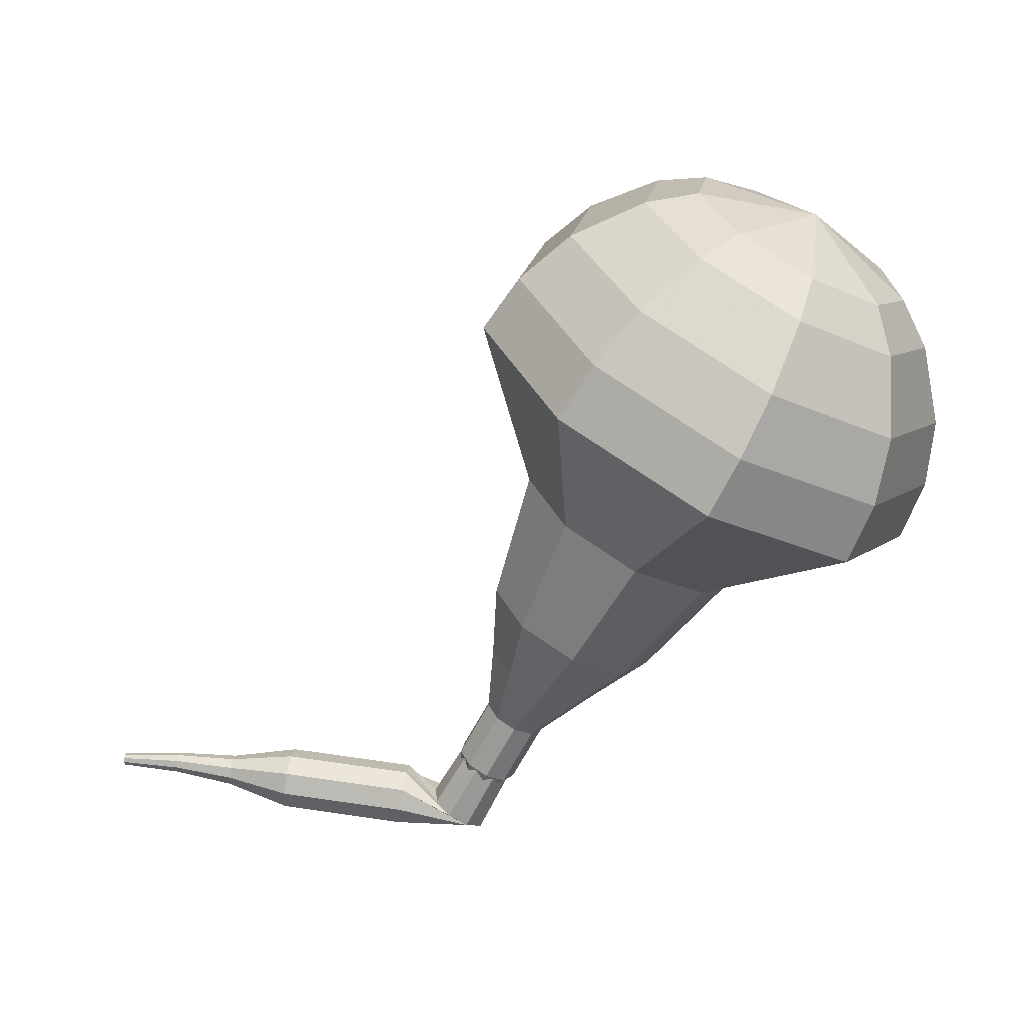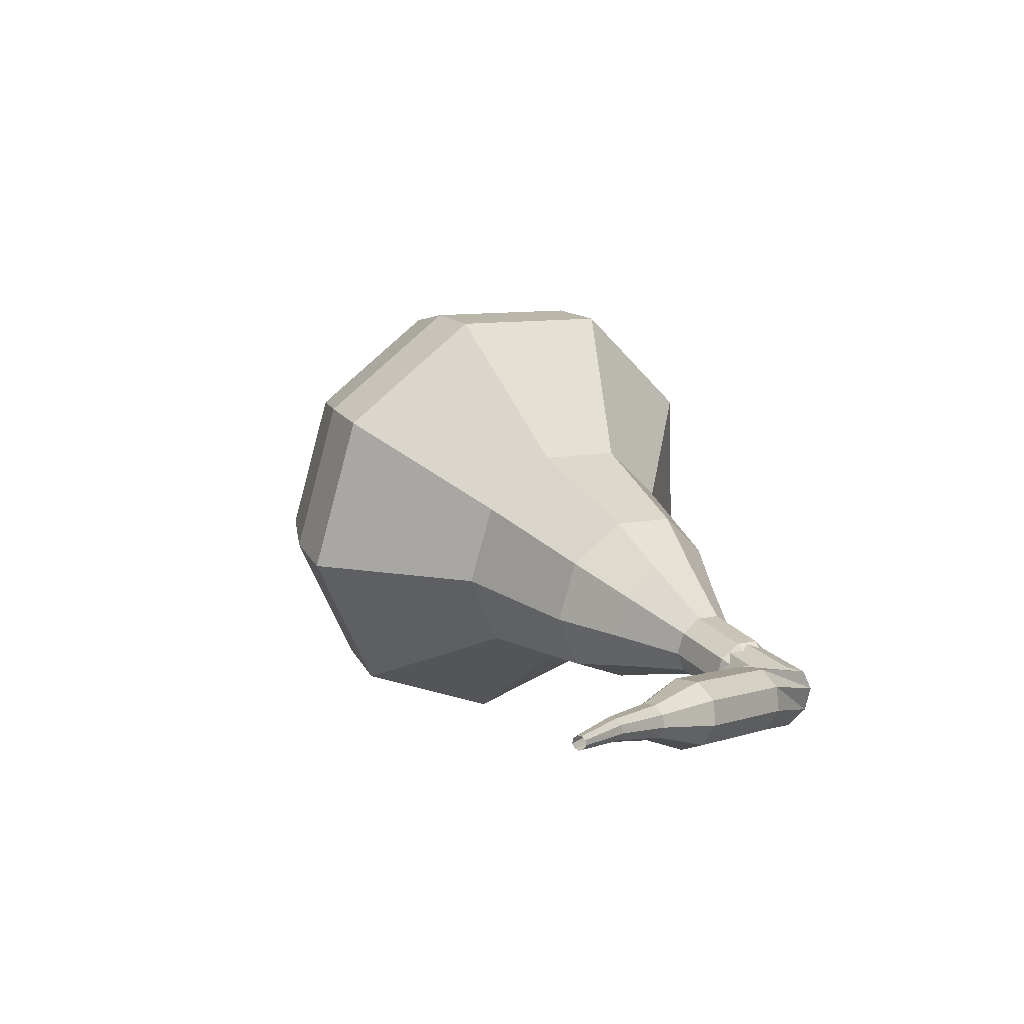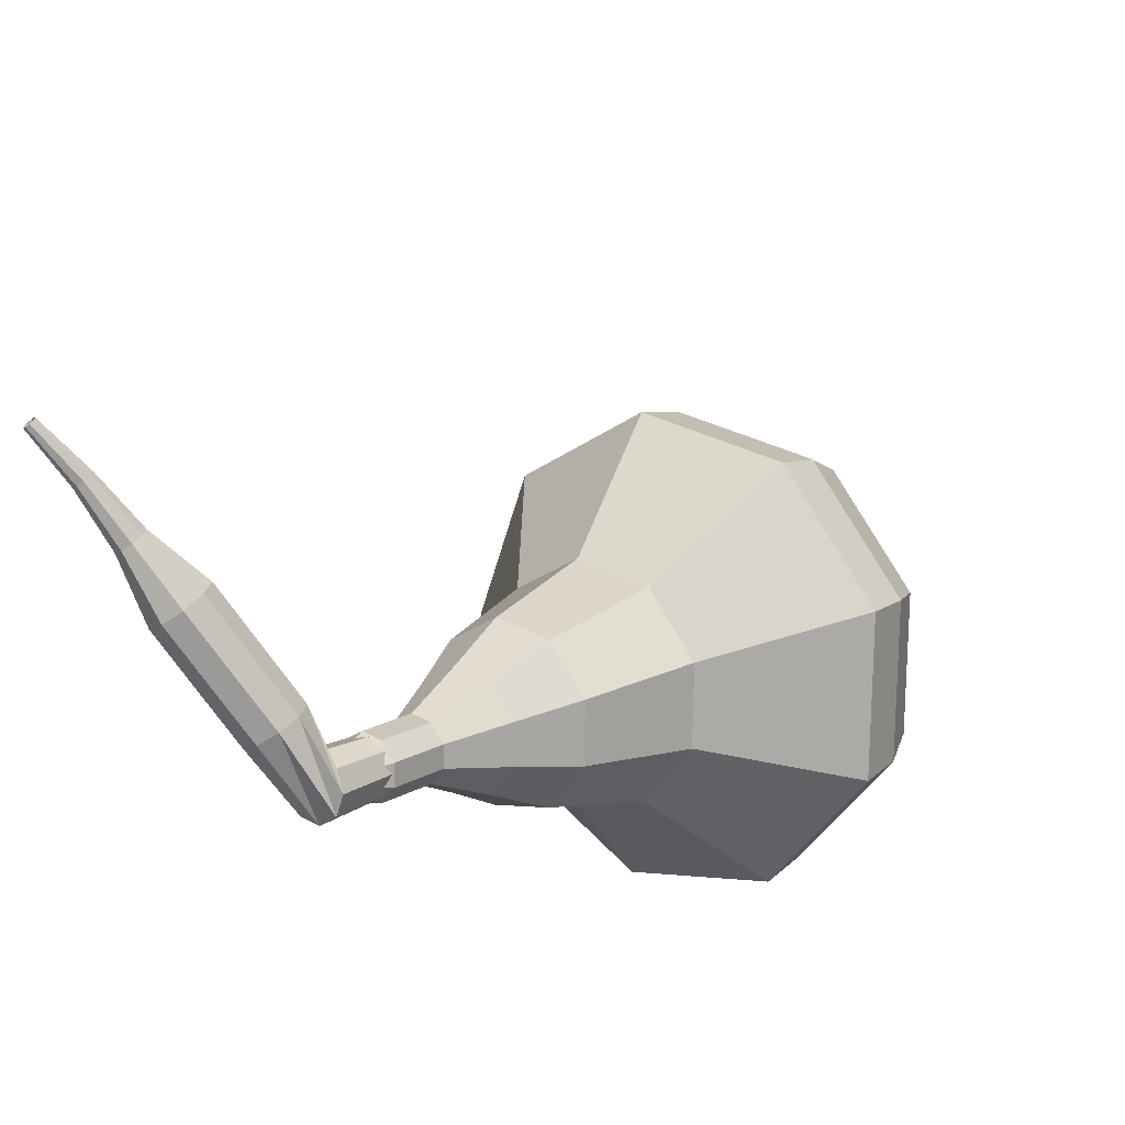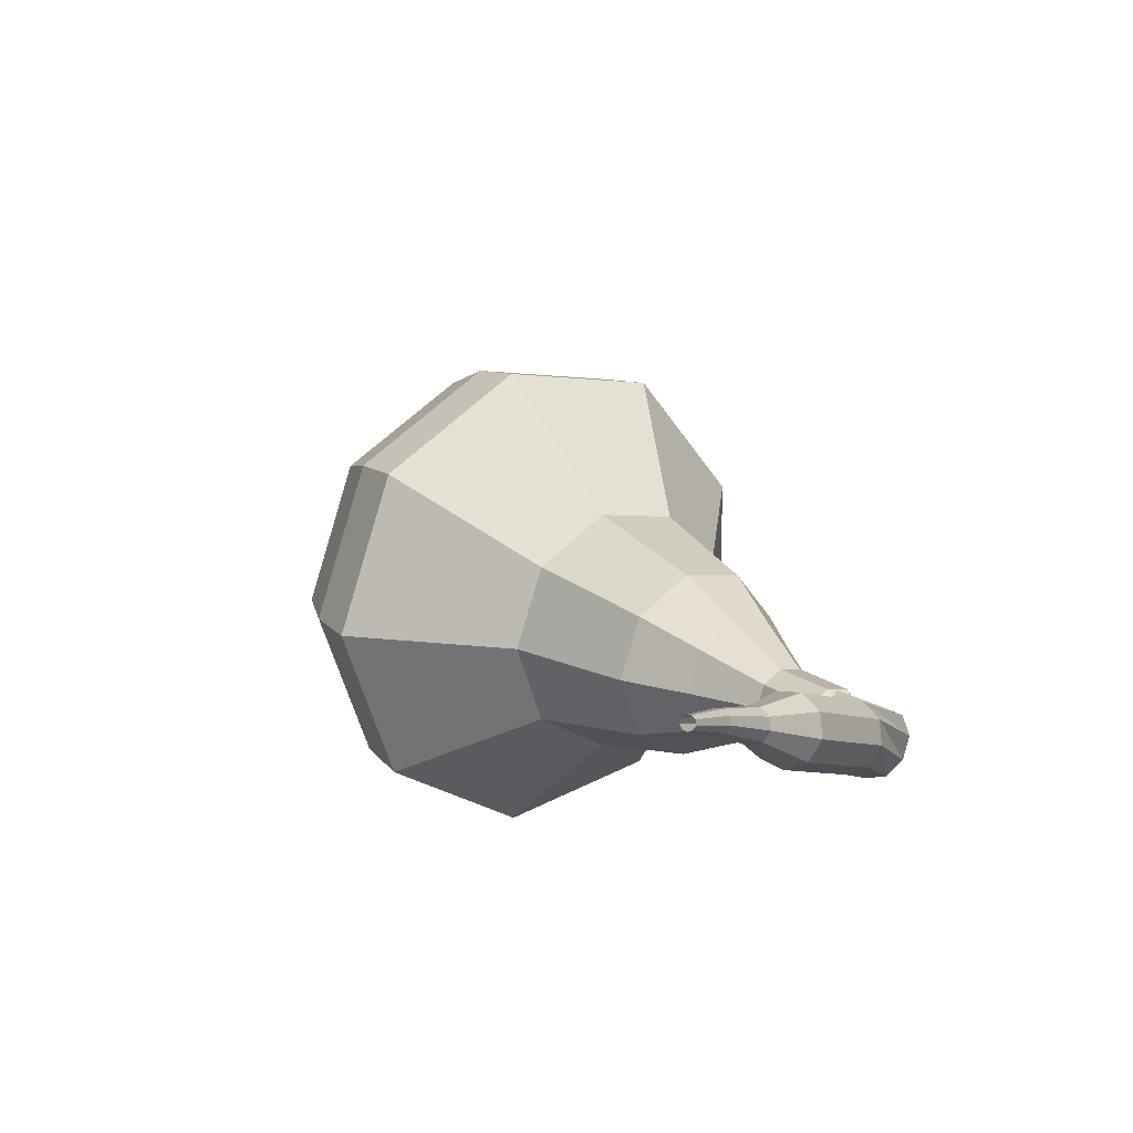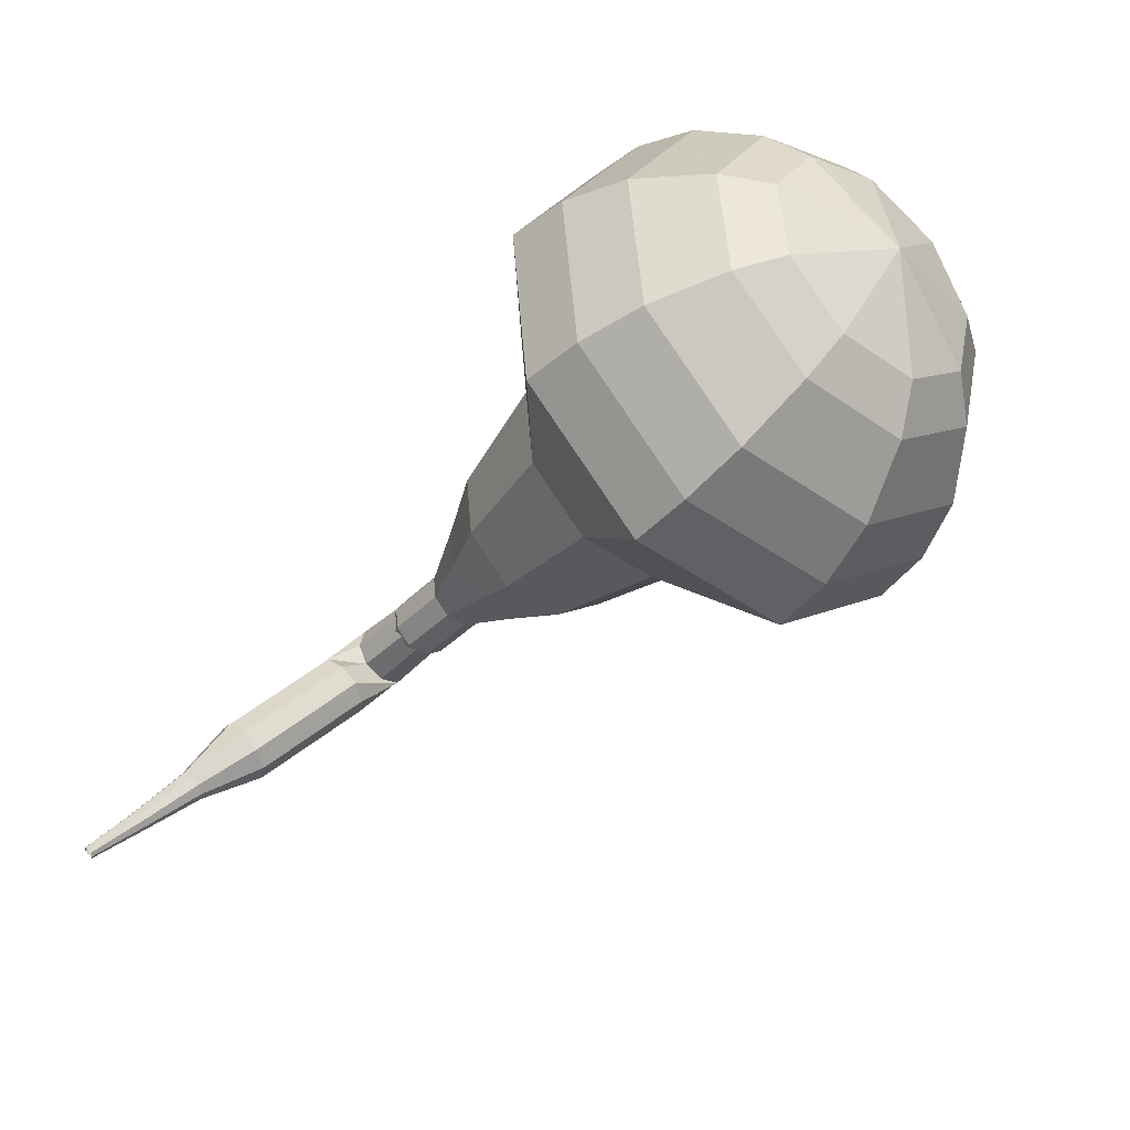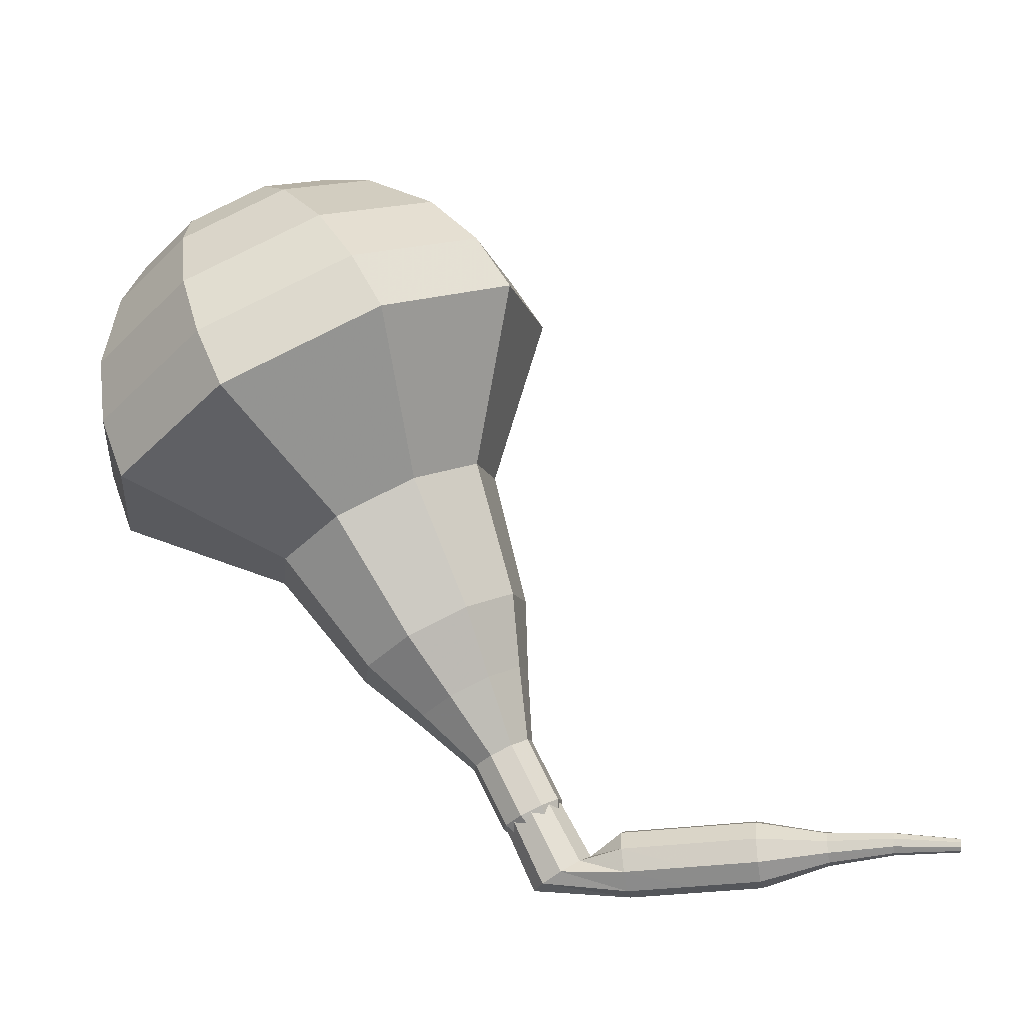
<metadata>
{"format":"obj","ext":"obj","renderer":"f3d","projection":"perspective","resolution":1024,"background":"white","views":[{"elev":-4.1,"azim":-3.3,"up":"+Y"},{"elev":-8.4,"azim":-64.5,"up":"+Z"},{"elev":-63.0,"azim":-63.5,"up":"+Y"},{"elev":-16.5,"azim":-68.5,"up":"+Z"},{"elev":56.2,"azim":-51.6,"up":"+Y"},{"elev":13.8,"azim":179.0,"up":"+Y"}]}
</metadata>
<code>
g tube1
v 169.8 117.9 195.5
v 169.5 119.8 192.7
v 167.3 121.9 191.2
v 164.3 123.3 191.7
v 161.8 123.3 194
v 161 122 197.1
v 162.4 119.9 199.4
v 165.1 118 199.9
v 168.1 117.2 198.4
v 169.8 117.9 195.5
v 169 119.3 196
v 168.8 120.6 193.9
v 167.2 122.2 192.8
v 165 123.2 193.2
v 163.2 123.3 194.9
v 162.6 122.3 197.1
v 163.6 120.7 198.8
v 165.6 119.4 199.2
v 167.8 118.8 198.1
v 169 119.3 196
v 166.3 121.8 196.4
v 166.3 121.8 196.4
v 166.3 121.8 196.4
v 166.3 121.8 196.4
v 166.3 121.8 196.4
v 166.3 121.8 196.4
v 166.3 121.8 196.4
v 166.3 121.8 196.4
v 166.3 121.8 196.4
v 166.3 121.8 196.4
v 155.1 104.1 185.7
v 155.5 104.2 185.1
v 156 104 184.8
v 156.6 103.5 184.9
v 156.8 103.1 185.4
v 156.6 102.8 186
v 156.1 102.9 186.5
v 155.5 103.2 186.6
v 155.1 103.7 186.3
v 155.1 104.1 185.7
v 154.2 104.9 185.5
v 154.3 104.6 184.9
v 154.2 104 184.6
v 154.1 103.4 184.7
v 153.9 103 185.2
v 153.9 103 185.9
v 153.9 103.4 186.4
v 154 104.1 186.5
v 154.1 104.7 186.2
v 154.2 104.9 185.5
v 152.3 105.1 185.3
v 152.4 104.9 184.6
v 152.3 104.3 184.3
v 152.2 103.6 184.4
v 152.1 103.2 184.9
v 152 103.2 185.6
v 152 103.7 186.1
v 152 104.3 186.2
v 152.2 104.9 185.9
v 152.3 105.1 185.3
v 150.3 105.4 185
v 150.4 105.2 184.3
v 150.3 104.6 184
v 150.2 103.9 184.1
v 150.1 103.5 184.6
v 150 103.5 185.3
v 150 103.9 185.8
v 150.1 104.6 185.9
v 150.2 105.2 185.6
v 150.3 105.4 185
v 148.3 105.2 184.7
v 148.3 105.1 184.3
v 148.3 104.8 184.2
v 148.2 104.4 184.2
v 148.2 104.2 184.5
v 148.1 104.2 184.8
v 148.1 104.4 185.1
v 148.1 104.8 185.1
v 148.2 105.1 185
v 148.3 105.2 184.7
v 146.3 105.3 184.4
v 146.4 105.2 184.2
v 146.4 105 184.1
v 146.3 104.8 184.1
v 146.3 104.6 184.3
v 146.3 104.6 184.5
v 146.2 104.8 184.7
v 146.3 105 184.7
v 146.3 105.2 184.6
v 146.3 105.3 184.4
v 144.4 105.3 184
v 144.5 105.2 183.8
v 144.5 105.1 183.8
v 144.5 104.9 183.8
v 144.4 104.9 183.9
v 144.4 104.9 184
v 144.4 105 184.1
v 144.4 105.1 184.2
v 144.4 105.2 184.1
v 144.4 105.3 184
f 1 2 12
f 12 11 1
f 2 3 13
f 13 12 2
f 3 4 14
f 14 13 3
f 4 5 15
f 15 14 4
f 5 6 16
f 16 15 5
f 6 7 17
f 17 16 6
f 7 8 18
f 18 17 7
f 8 9 19
f 19 18 8
f 9 10 20
f 20 19 9
f 11 12 22
f 22 21 11
f 12 13 23
f 23 22 12
f 13 14 24
f 24 23 13
f 14 15 25
f 25 24 14
f 15 16 26
f 26 25 15
f 16 17 27
f 27 26 16
f 17 18 28
f 28 27 17
f 18 19 29
f 29 28 18
f 19 20 30
f 30 29 19
f 21 22 32
f 32 31 21
f 22 23 33
f 33 32 22
f 23 24 34
f 34 33 23
f 24 25 35
f 35 34 24
f 25 26 36
f 36 35 25
f 26 27 37
f 37 36 26
f 27 28 38
f 38 37 27
f 28 29 39
f 39 38 28
f 29 30 40
f 40 39 29
f 31 32 42
f 42 41 31
f 32 33 43
f 43 42 32
f 33 34 44
f 44 43 33
f 34 35 45
f 45 44 34
f 35 36 46
f 46 45 35
f 36 37 47
f 47 46 36
f 37 38 48
f 48 47 37
f 38 39 49
f 49 48 38
f 39 40 50
f 50 49 39
f 41 42 52
f 52 51 41
f 42 43 53
f 53 52 42
f 43 44 54
f 54 53 43
f 44 45 55
f 55 54 44
f 45 46 56
f 56 55 45
f 46 47 57
f 57 56 46
f 47 48 58
f 58 57 47
f 48 49 59
f 59 58 48
f 49 50 60
f 60 59 49
f 51 52 62
f 62 61 51
f 52 53 63
f 63 62 52
f 53 54 64
f 64 63 53
f 54 55 65
f 65 64 54
f 55 56 66
f 66 65 55
f 56 57 67
f 67 66 56
f 57 58 68
f 68 67 57
f 58 59 69
f 69 68 58
f 59 60 70
f 70 69 59
f 61 62 72
f 72 71 61
f 62 63 73
f 73 72 62
f 63 64 74
f 74 73 63
f 64 65 75
f 75 74 64
f 65 66 76
f 76 75 65
f 66 67 77
f 77 76 66
f 67 68 78
f 78 77 67
f 68 69 79
f 79 78 68
f 69 70 80
f 80 79 69
f 71 72 82
f 82 81 71
f 72 73 83
f 83 82 72
f 73 74 84
f 84 83 73
f 74 75 85
f 85 84 74
f 75 76 86
f 86 85 75
f 76 77 87
f 87 86 76
f 77 78 88
f 88 87 77
f 78 79 89
f 89 88 78
f 79 80 90
f 90 89 79
f 81 82 92
f 92 91 81
f 82 83 93
f 93 92 82
f 83 84 94
f 94 93 83
f 84 85 95
f 95 94 84
f 85 86 96
f 96 95 85
f 86 87 97
f 97 96 86
f 87 88 98
f 98 97 87
f 88 89 99
f 99 98 88
f 89 90 100
f 100 99 89
v 155.9 103.5 185.7
v 155.9 103.5 185.7
v 155.9 103.5 185.7
v 155.9 103.5 185.7
v 155.9 103.5 185.7
v 155.9 103.5 185.7
v 155.9 103.5 185.7
v 155.9 103.5 185.7
v 155.9 103.5 185.7
v 155.9 103.5 185.7
v 157.7 104.6 186.6
v 157.6 104.9 186
v 157.2 105.4 185.7
v 156.6 105.7 185.8
v 156.1 105.7 186.3
v 155.9 105.4 186.9
v 156.2 105 187.4
v 156.8 104.6 187.5
v 157.3 104.4 187.2
v 157.7 104.6 186.6
v 158.6 106.1 187.5
v 158.5 106.5 187
v 158.1 106.9 186.7
v 157.5 107.2 186.8
v 157 107.2 187.2
v 156.8 107 187.8
v 157.1 106.5 188.3
v 157.6 106.2 188.4
v 158.2 106 188.1
v 158.6 106.1 187.5
v 160.2 107.3 188.4
v 160.1 108 187.4
v 159.3 108.8 186.8
v 158.1 109.3 187
v 157.2 109.3 187.9
v 156.9 108.8 189
v 157.4 108 189.9
v 158.5 107.3 190.1
v 159.6 107 189.5
v 160.2 107.3 188.4
v 161.9 108.4 189.4
v 161.7 109.4 187.7
v 160.5 110.6 186.9
v 158.8 111.4 187.2
v 157.4 111.4 188.5
v 157 110.7 190.2
v 157.7 109.5 191.5
v 159.3 108.4 191.8
v 160.9 108 191
v 161.9 108.4 189.4
v 164.5 111 191.2
v 164.3 112.4 189
v 162.6 114 187.9
v 160.3 115.1 188.3
v 158.5 115.1 190
v 157.9 114.1 192.3
v 158.9 112.5 194.1
v 161 111.1 194.5
v 163.2 110.5 193.3
v 164.5 111 191.2
v 169.5 112.3 193
v 169.1 115.1 188.7
v 165.8 118.3 186.4
v 161.2 120.4 187.2
v 157.4 120.5 190.7
v 156.3 118.5 195.3
v 158.3 115.3 198.8
v 162.5 112.4 199.6
v 166.9 111.3 197.3
v 169.5 112.3 193
v 170.1 113.9 193.8
v 169.7 116.6 189.7
v 166.5 119.7 187.5
v 162.1 121.7 188.2
v 158.4 121.8 191.6
v 157.3 119.8 196.1
v 159.3 116.8 199.5
v 163.3 114 200.2
v 167.6 112.9 198
v 170.1 113.9 193.8
v 170.3 115.7 194.7
v 169.9 118.1 191
v 167.1 120.9 189
v 163.1 122.7 189.7
v 159.8 122.8 192.7
v 158.8 121 196.7
v 160.6 118.3 199.7
v 164.2 115.8 200.4
v 168 114.8 198.4
v 170.3 115.7 194.7
v 169.8 117.9 195.5
v 169.5 119.8 192.7
v 167.3 121.9 191.2
v 164.3 123.3 191.7
v 161.8 123.3 194
v 161 122 197.1
v 162.4 119.9 199.4
v 165.1 118 199.9
v 168.1 117.2 198.4
v 169.8 117.9 195.5
v 169 119.3 196
v 168.8 120.6 193.9
v 167.2 122.2 192.8
v 165 123.2 193.2
v 163.2 123.3 194.9
v 162.6 122.3 197.1
v 163.6 120.7 198.8
v 165.6 119.4 199.2
v 167.8 118.8 198.1
v 169 119.3 196
v 166.3 121.8 196.4
v 166.3 121.8 196.4
v 166.3 121.8 196.4
v 166.3 121.8 196.4
v 166.3 121.8 196.4
v 166.3 121.8 196.4
v 166.3 121.8 196.4
v 166.3 121.8 196.4
v 166.3 121.8 196.4
v 166.3 121.8 196.4
f 101 102 112
f 112 111 101
f 102 103 113
f 113 112 102
f 103 104 114
f 114 113 103
f 104 105 115
f 115 114 104
f 105 106 116
f 116 115 105
f 106 107 117
f 117 116 106
f 107 108 118
f 118 117 107
f 108 109 119
f 119 118 108
f 109 110 120
f 120 119 109
f 111 112 122
f 122 121 111
f 112 113 123
f 123 122 112
f 113 114 124
f 124 123 113
f 114 115 125
f 125 124 114
f 115 116 126
f 126 125 115
f 116 117 127
f 127 126 116
f 117 118 128
f 128 127 117
f 118 119 129
f 129 128 118
f 119 120 130
f 130 129 119
f 121 122 132
f 132 131 121
f 122 123 133
f 133 132 122
f 123 124 134
f 134 133 123
f 124 125 135
f 135 134 124
f 125 126 136
f 136 135 125
f 126 127 137
f 137 136 126
f 127 128 138
f 138 137 127
f 128 129 139
f 139 138 128
f 129 130 140
f 140 139 129
f 131 132 142
f 142 141 131
f 132 133 143
f 143 142 132
f 133 134 144
f 144 143 133
f 134 135 145
f 145 144 134
f 135 136 146
f 146 145 135
f 136 137 147
f 147 146 136
f 137 138 148
f 148 147 137
f 138 139 149
f 149 148 138
f 139 140 150
f 150 149 139
f 141 142 152
f 152 151 141
f 142 143 153
f 153 152 142
f 143 144 154
f 154 153 143
f 144 145 155
f 155 154 144
f 145 146 156
f 156 155 145
f 146 147 157
f 157 156 146
f 147 148 158
f 158 157 147
f 148 149 159
f 159 158 148
f 149 150 160
f 160 159 149
f 151 152 162
f 162 161 151
f 152 153 163
f 163 162 152
f 153 154 164
f 164 163 153
f 154 155 165
f 165 164 154
f 155 156 166
f 166 165 155
f 156 157 167
f 167 166 156
f 157 158 168
f 168 167 157
f 158 159 169
f 169 168 158
f 159 160 170
f 170 169 159
f 161 162 172
f 172 171 161
f 162 163 173
f 173 172 162
f 163 164 174
f 174 173 163
f 164 165 175
f 175 174 164
f 165 166 176
f 176 175 165
f 166 167 177
f 177 176 166
f 167 168 178
f 178 177 167
f 168 169 179
f 179 178 168
f 169 170 180
f 180 179 169
f 171 172 182
f 182 181 171
f 172 173 183
f 183 182 172
f 173 174 184
f 184 183 173
f 174 175 185
f 185 184 174
f 175 176 186
f 186 185 175
f 176 177 187
f 187 186 176
f 177 178 188
f 188 187 177
f 178 179 189
f 189 188 178
f 179 180 190
f 190 189 179
f 181 182 192
f 192 191 181
f 182 183 193
f 193 192 182
f 183 184 194
f 194 193 183
f 184 185 195
f 195 194 184
f 185 186 196
f 196 195 185
f 186 187 197
f 197 196 186
f 187 188 198
f 198 197 187
f 188 189 199
f 199 198 188
f 189 190 200
f 200 199 189
f 191 192 202
f 202 201 191
f 192 193 203
f 203 202 192
f 193 194 204
f 204 203 193
f 194 195 205
f 205 204 194
f 195 196 206
f 206 205 195
f 196 197 207
f 207 206 196
f 197 198 208
f 208 207 197
f 198 199 209
f 209 208 198
f 199 200 210
f 210 209 199
f 201 202 212
f 212 211 201
f 202 203 213
f 213 212 202
f 203 204 214
f 214 213 203
f 204 205 215
f 215 214 204
f 205 206 216
f 216 215 205
f 206 207 217
f 217 216 206
f 207 208 218
f 218 217 207
f 208 209 219
f 219 218 208
f 209 210 220
f 220 219 209
g

</code>
